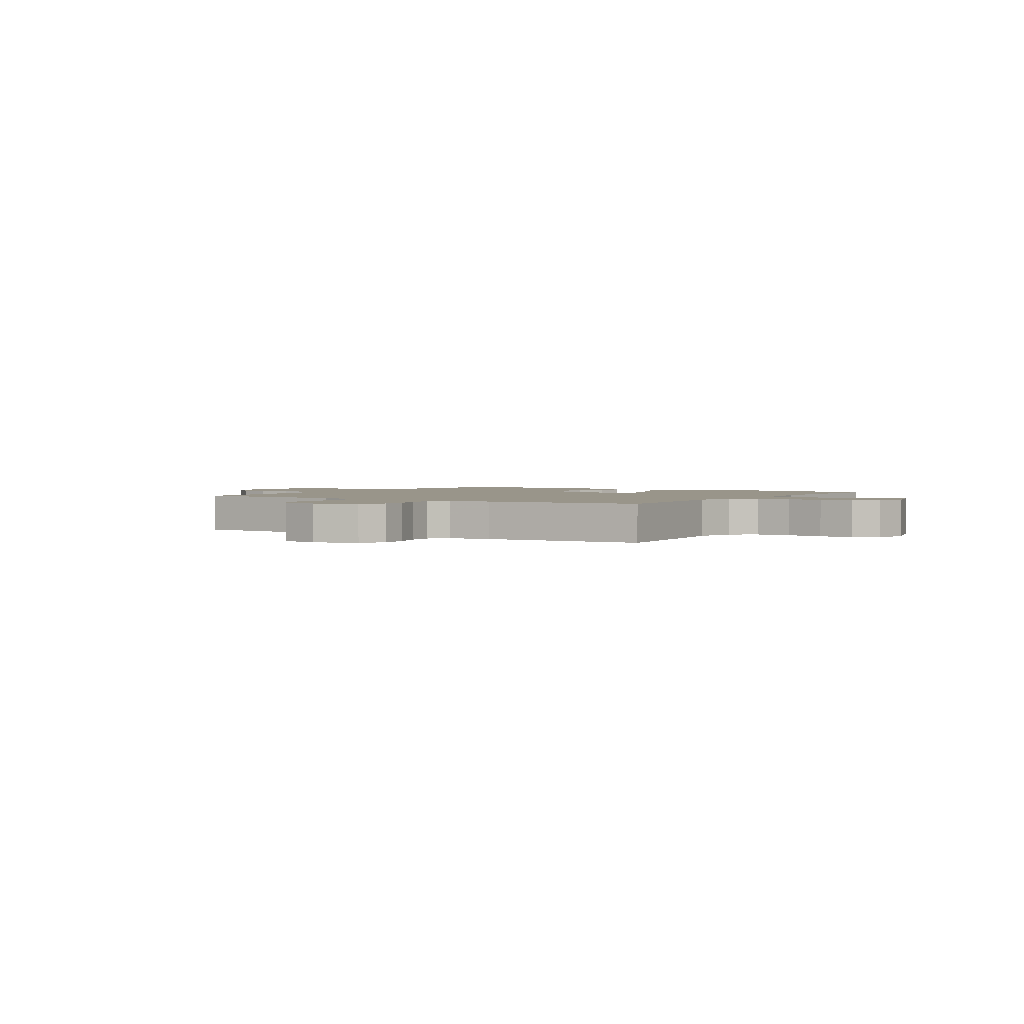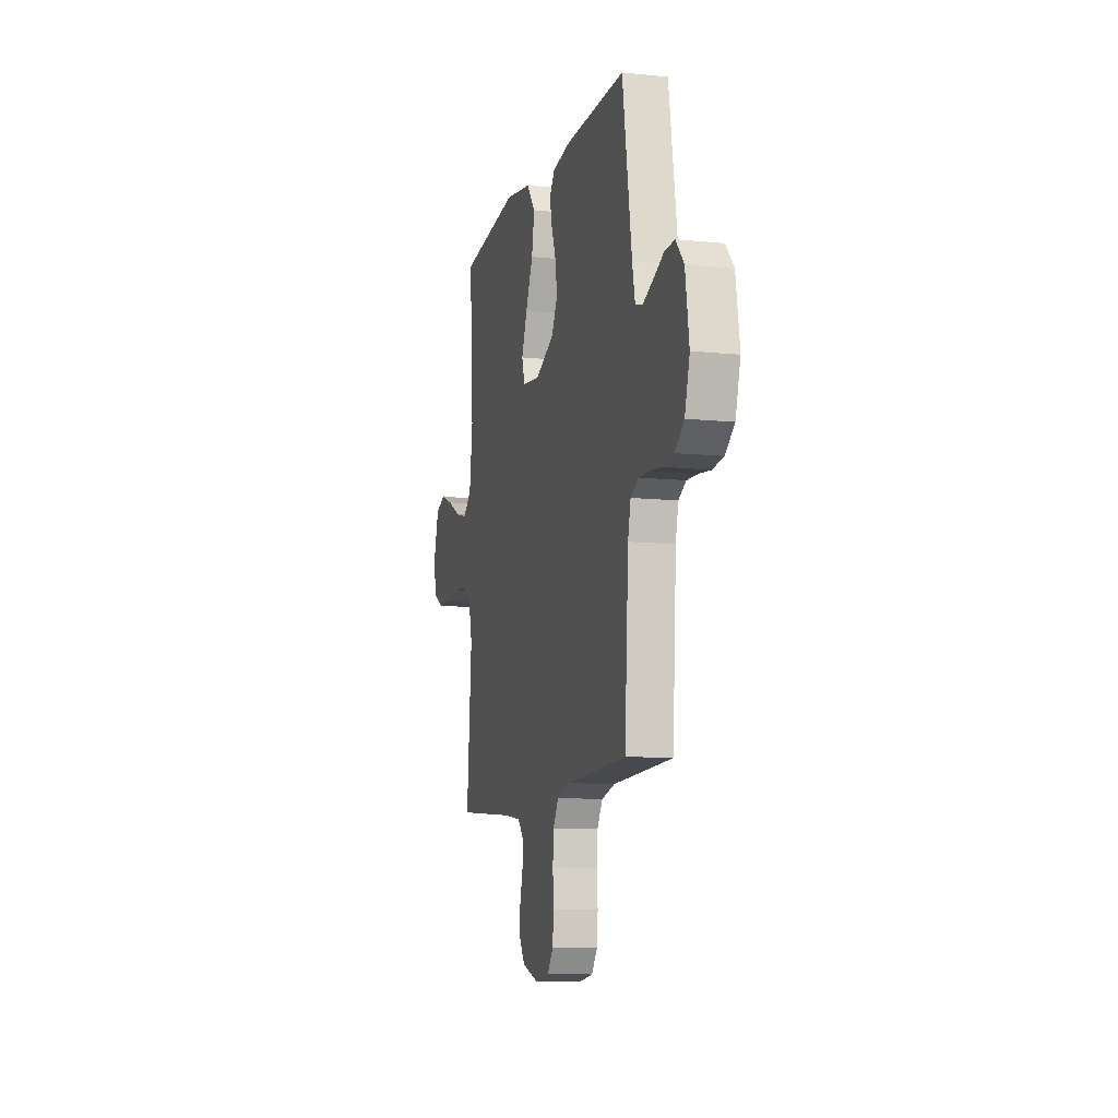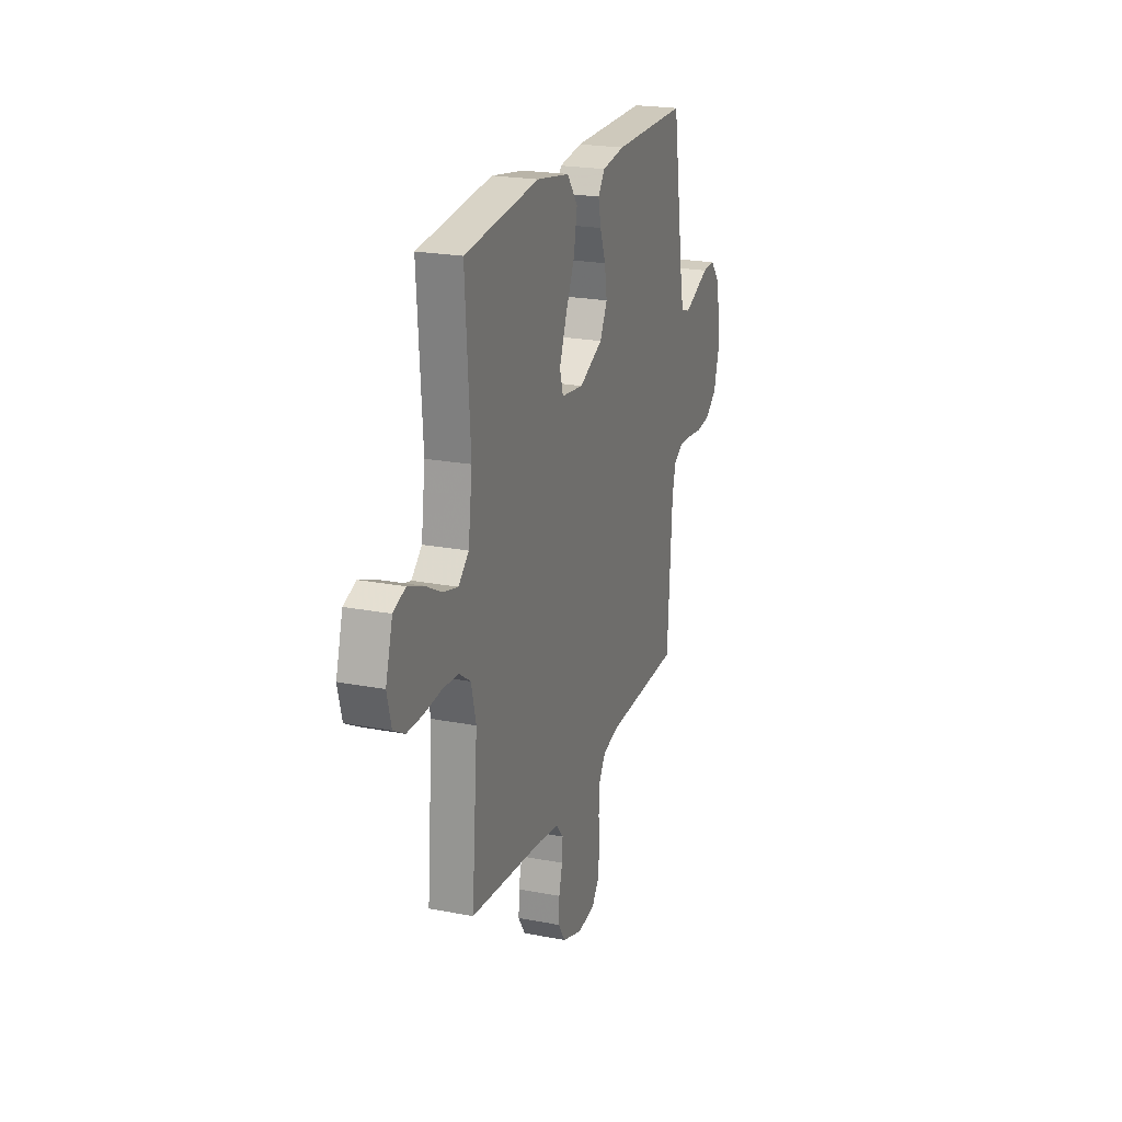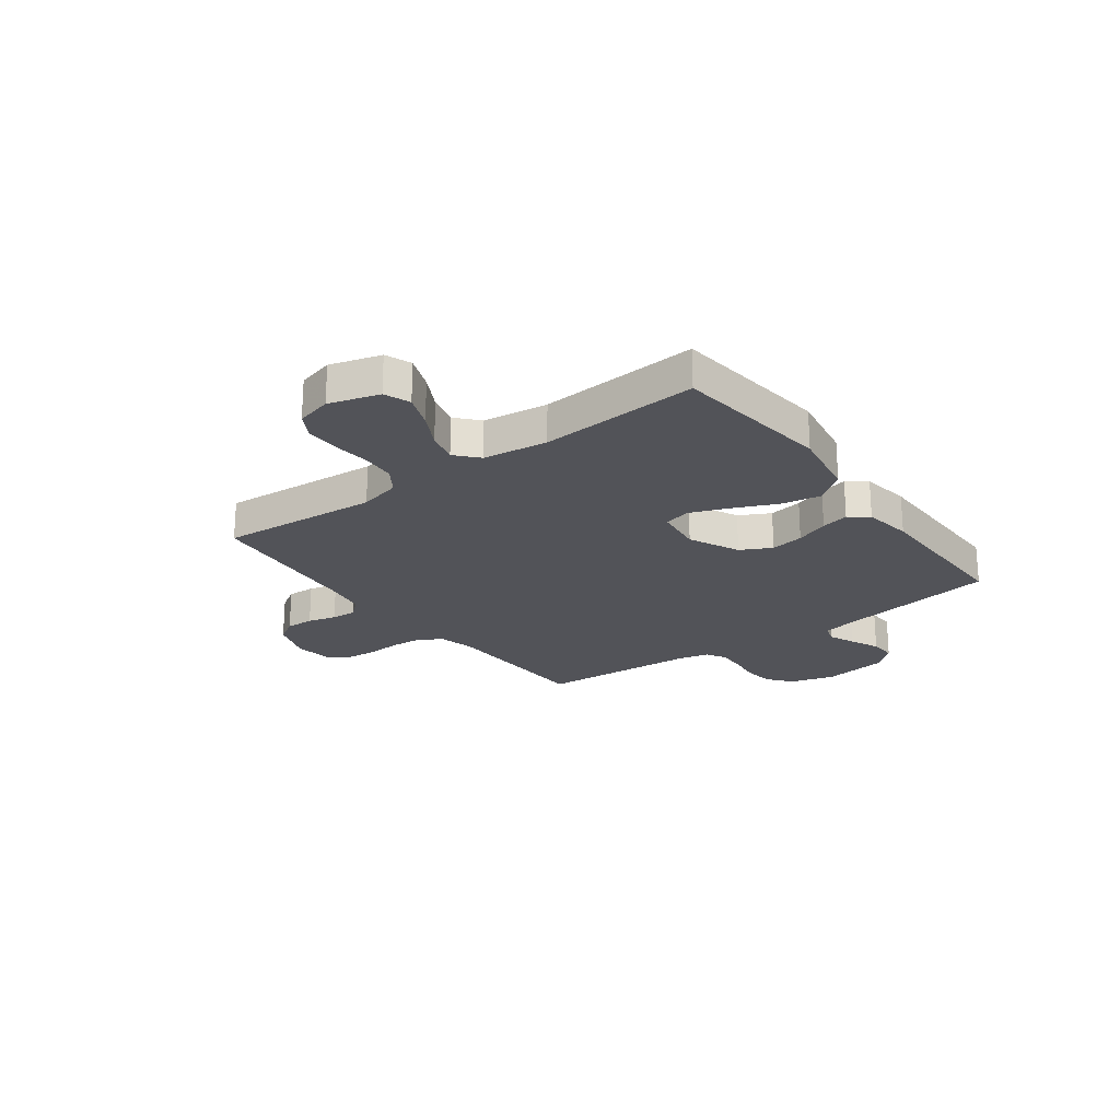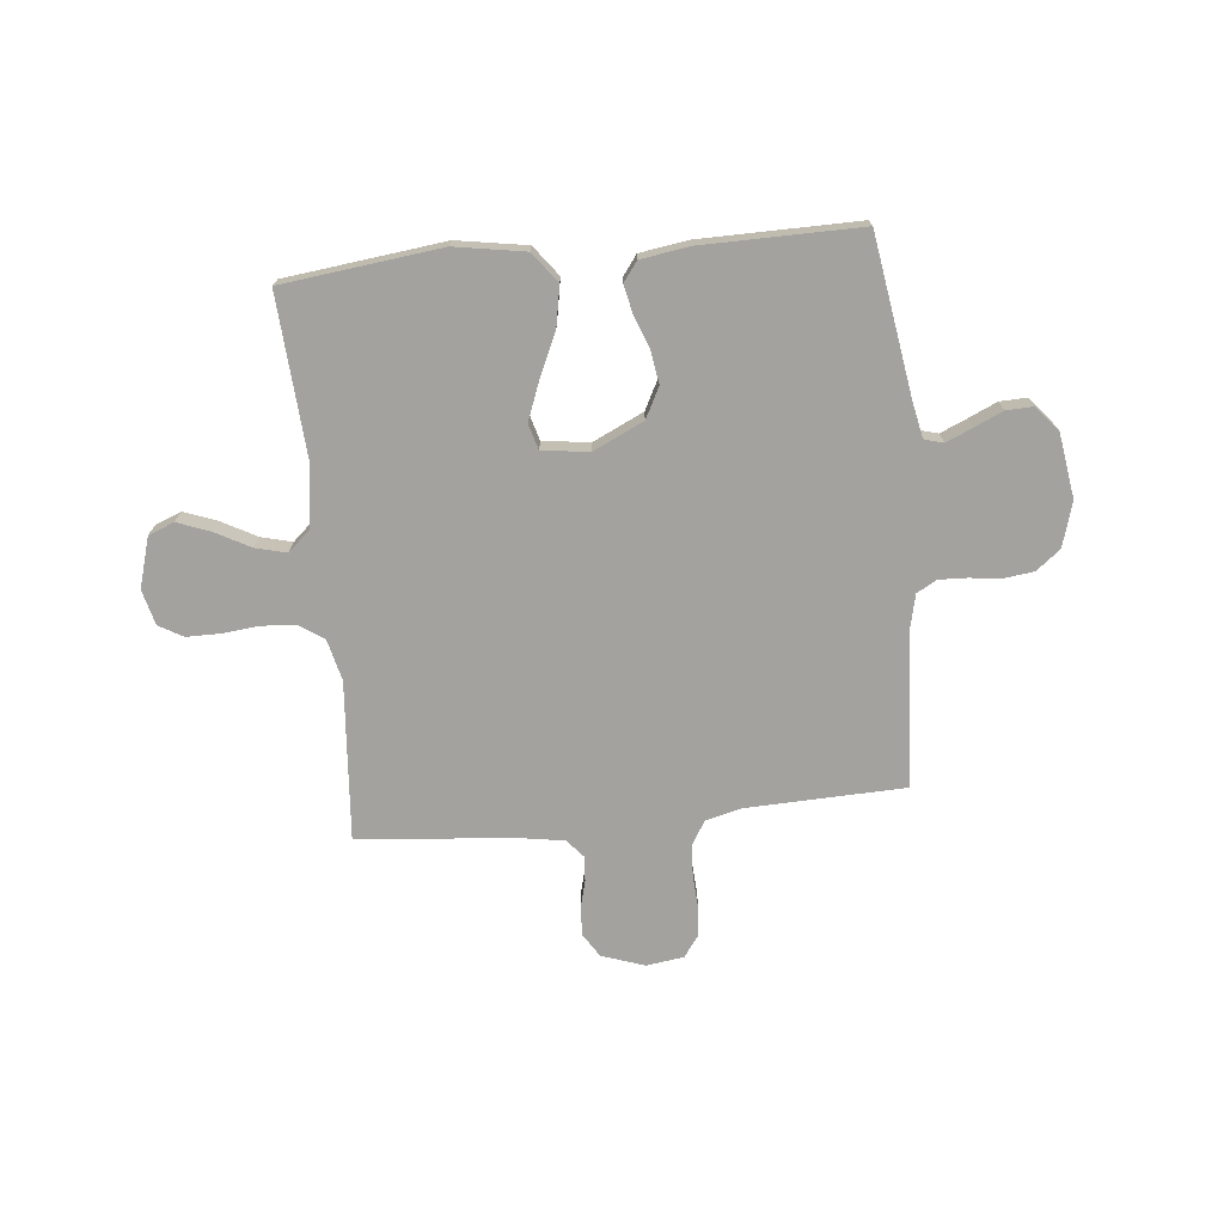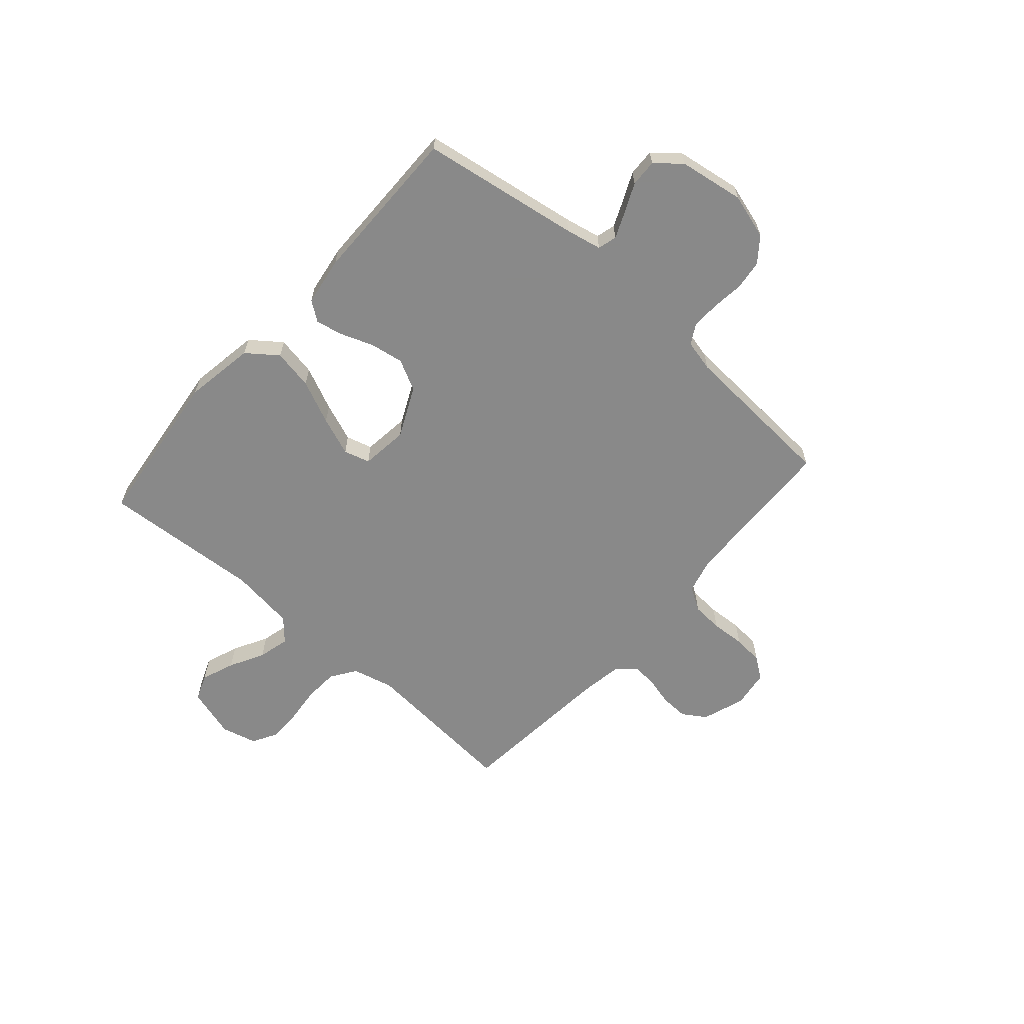
<metadata>
{"format":"obj","ext":"obj","renderer":"f3d","projection":"perspective","resolution":1024,"background":"white","views":[{"elev":2.0,"azim":-147.2,"up":"+Y"},{"elev":-10.3,"azim":75.3,"up":"+Z"},{"elev":21.9,"azim":-71.2,"up":"+Z"},{"elev":-22.7,"azim":-53.5,"up":"+Y"},{"elev":-72.4,"azim":5.7,"up":"+Y"},{"elev":-63.0,"azim":48.7,"up":"+Y"}]}
</metadata>
<code>
v -0.5 0.07 0.5
v -0.2 0.07 0.536
v -0.067 0.07 0.514
v -0.024 0.07 0.457
v -0.038 0.07 0.381
v -0.075 0.07 0.299
v -0.103 0.07 0.226
v -0.089 0.07 0.177
v 0 0.07 0.166
v 0.095 0.07 0.211
v 0.125 0.07 0.269
v 0.115 0.07 0.332
v 0.092 0.07 0.394
v 0.081 0.07 0.446
v 0.108 0.07 0.483
v 0.2 0.07 0.497
v 0.5 0.07 0.5
v 0.547 0.07 0.2
v 0.561 0.07 0.132
v 0.597 0.07 0.122
v 0.646 0.07 0.143
v 0.701 0.07 0.168
v 0.752 0.07 0.17
v 0.792 0.07 0.123
v 0.811 0.07 0
v 0.786 0.07 -0.085
v 0.74 0.07 -0.121
v 0.684 0.07 -0.128
v 0.624 0.07 -0.121
v 0.571 0.07 -0.119
v 0.533 0.07 -0.14
v 0.519 0.07 -0.2
v 0.5 0.07 -0.5
v 0.2 0.07 -0.51
v 0.132 0.07 -0.527
v 0.105 0.07 -0.571
v 0.101 0.07 -0.63
v 0.105 0.07 -0.694
v 0.1 0.07 -0.751
v 0.071 0.07 -0.791
v 0 0.07 -0.801
v -0.081 0.07 -0.773
v -0.109 0.07 -0.729
v -0.107 0.07 -0.676
v -0.093 0.07 -0.622
v -0.09 0.07 -0.575
v -0.119 0.07 -0.541
v -0.2 0.07 -0.528
v -0.5 0.07 -0.5
v -0.476 0.07 -0.2
v -0.495 0.07 -0.122
v -0.542 0.07 -0.09
v -0.606 0.07 -0.086
v -0.675 0.07 -0.093
v -0.739 0.07 -0.093
v -0.785 0.07 -0.067
v -0.802 0.07 0
v -0.774 0.07 0.095
v -0.725 0.07 0.114
v -0.662 0.07 0.09
v -0.597 0.07 0.055
v -0.538 0.07 0.04
v -0.496 0.07 0.078
v -0.48 0.07 0.2
v -0.5 0 0.5
v -0.2 0 0.536
v -0.067 0 0.514
v -0.024 0 0.457
v -0.038 0 0.381
v -0.075 0 0.299
v -0.103 0 0.226
v -0.089 0 0.177
v 0 0 0.166
v 0.095 0 0.211
v 0.125 0 0.269
v 0.115 0 0.332
v 0.092 0 0.394
v 0.081 0 0.446
v 0.108 0 0.483
v 0.2 0 0.497
v 0.5 0 0.5
v 0.547 0 0.2
v 0.561 0 0.132
v 0.597 0 0.122
v 0.646 0 0.143
v 0.701 0 0.168
v 0.752 0 0.17
v 0.792 0 0.123
v 0.811 0 0
v 0.786 0 -0.085
v 0.74 0 -0.121
v 0.684 0 -0.128
v 0.624 0 -0.121
v 0.571 0 -0.119
v 0.533 0 -0.14
v 0.519 0 -0.2
v 0.5 0 -0.5
v 0.2 0 -0.51
v 0.132 0 -0.527
v 0.105 0 -0.571
v 0.101 0 -0.63
v 0.105 0 -0.694
v 0.1 0 -0.751
v 0.071 0 -0.791
v 0 0 -0.801
v -0.081 0 -0.773
v -0.109 0 -0.729
v -0.107 0 -0.676
v -0.093 0 -0.622
v -0.09 0 -0.575
v -0.119 0 -0.541
v -0.2 0 -0.528
v -0.5 0 -0.5
v -0.476 0 -0.2
v -0.495 0 -0.122
v -0.542 0 -0.09
v -0.606 0 -0.086
v -0.675 0 -0.093
v -0.739 0 -0.093
v -0.785 0 -0.067
v -0.802 0 0
v -0.774 0 0.095
v -0.725 0 0.114
v -0.662 0 0.09
v -0.597 0 0.055
v -0.538 0 0.04
v -0.496 0 0.078
v -0.48 0 0.2
f 58 59 60 61
f 58 61 62
f 57 58 62
f 56 57 62
f 53 54 55 56
f 52 53 56 62
f 51 52 62 63
f 48 49 50
f 47 48 50 51
f 42 43 44 45
f 42 45 46
f 41 42 46
f 40 41 46
f 37 38 39 40
f 36 37 40 46
f 35 36 46 47
f 32 33 34
f 31 32 34 35
f 26 27 28 29
f 26 29 30
f 25 26 30
f 24 25 30
f 21 22 23 24
f 20 21 24 30
f 19 20 30 31
f 15 16 17 18
f 12 13 14 15
f 11 12 15 18
f 10 11 18 19
f 3 4 5 6
f 3 6 7
f 64 1 2 3
f 64 3 7
f 63 64 7 8
f 51 63 8 9
f 31 35 47 51
f 19 31 51
f 9 10 19 51
f 125 124 123 122
f 126 125 122
f 126 122 121
f 126 121 120
f 120 119 118 117
f 126 120 117 116
f 127 126 116 115
f 114 113 112
f 115 114 112 111
f 109 108 107 106
f 110 109 106
f 110 106 105
f 110 105 104
f 104 103 102 101
f 110 104 101 100
f 111 110 100 99
f 98 97 96
f 99 98 96 95
f 93 92 91 90
f 94 93 90
f 94 90 89
f 94 89 88
f 88 87 86 85
f 94 88 85 84
f 95 94 84 83
f 82 81 80 79
f 79 78 77 76
f 82 79 76 75
f 83 82 75 74
f 70 69 68 67
f 71 70 67
f 67 66 65 128
f 71 67 128
f 72 71 128 127
f 73 72 127 115
f 115 111 99 95
f 115 95 83
f 115 83 74 73
f 1 65 66 2
f 2 66 67 3
f 3 67 68 4
f 4 68 69 5
f 5 69 70 6
f 6 70 71 7
f 7 71 72 8
f 8 72 73 9
f 9 73 74 10
f 10 74 75 11
f 11 75 76 12
f 12 76 77 13
f 13 77 78 14
f 14 78 79 15
f 15 79 80 16
f 16 80 81 17
f 17 81 82 18
f 18 82 83 19
f 19 83 84 20
f 20 84 85 21
f 21 85 86 22
f 22 86 87 23
f 23 87 88 24
f 24 88 89 25
f 25 89 90 26
f 26 90 91 27
f 27 91 92 28
f 28 92 93 29
f 29 93 94 30
f 30 94 95 31
f 31 95 96 32
f 32 96 97 33
f 33 97 98 34
f 34 98 99 35
f 35 99 100 36
f 36 100 101 37
f 37 101 102 38
f 38 102 103 39
f 39 103 104 40
f 40 104 105 41
f 41 105 106 42
f 42 106 107 43
f 43 107 108 44
f 44 108 109 45
f 45 109 110 46
f 46 110 111 47
f 47 111 112 48
f 48 112 113 49
f 49 113 114 50
f 50 114 115 51
f 51 115 116 52
f 52 116 117 53
f 53 117 118 54
f 54 118 119 55
f 55 119 120 56
f 56 120 121 57
f 57 121 122 58
f 58 122 123 59
f 59 123 124 60
f 60 124 125 61
f 61 125 126 62
f 62 126 127 63
f 63 127 128 64
f 64 128 65 1

</code>
